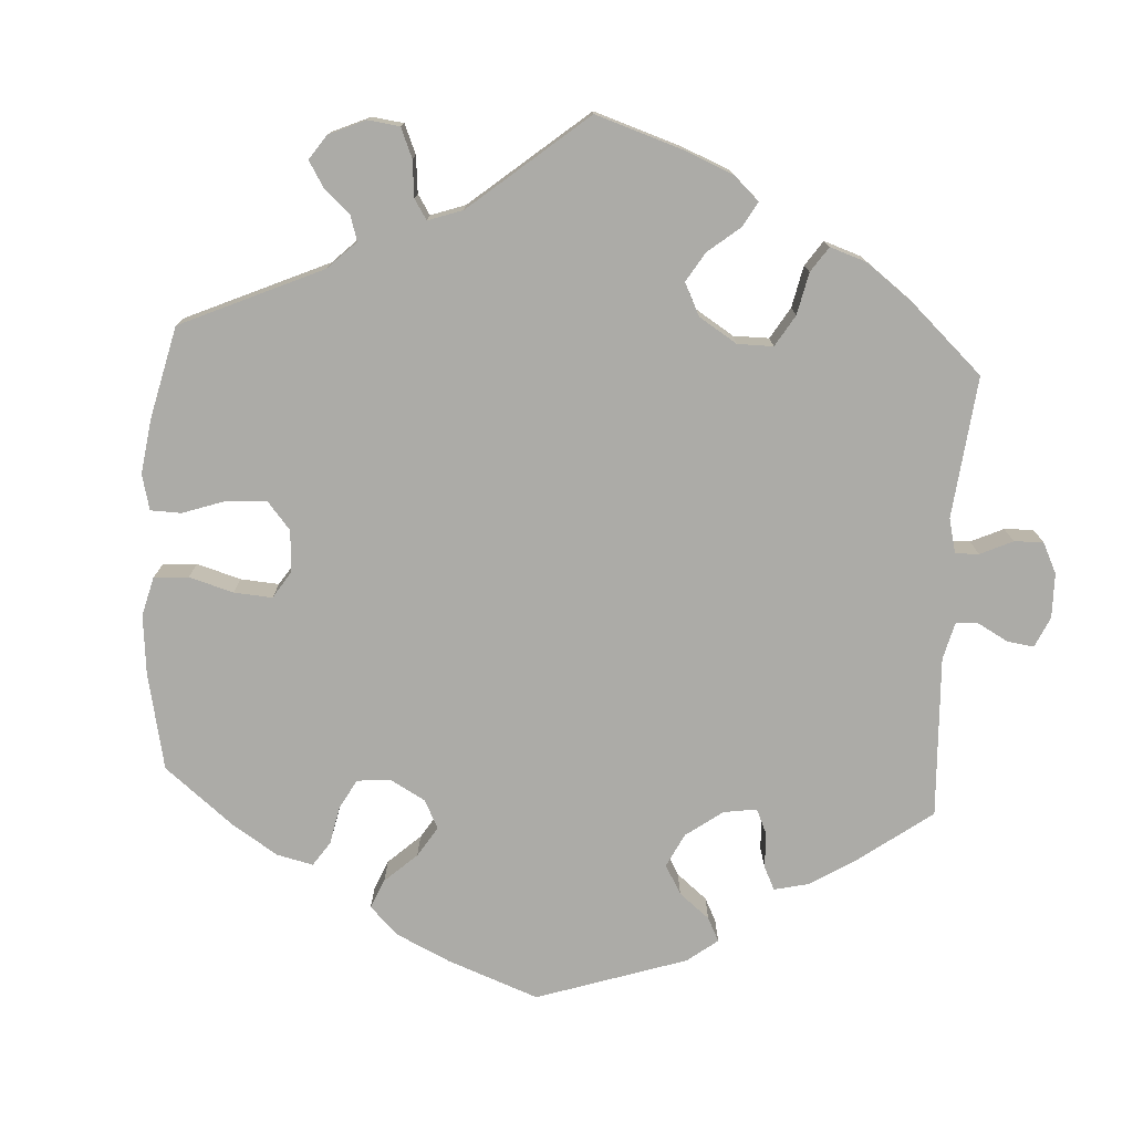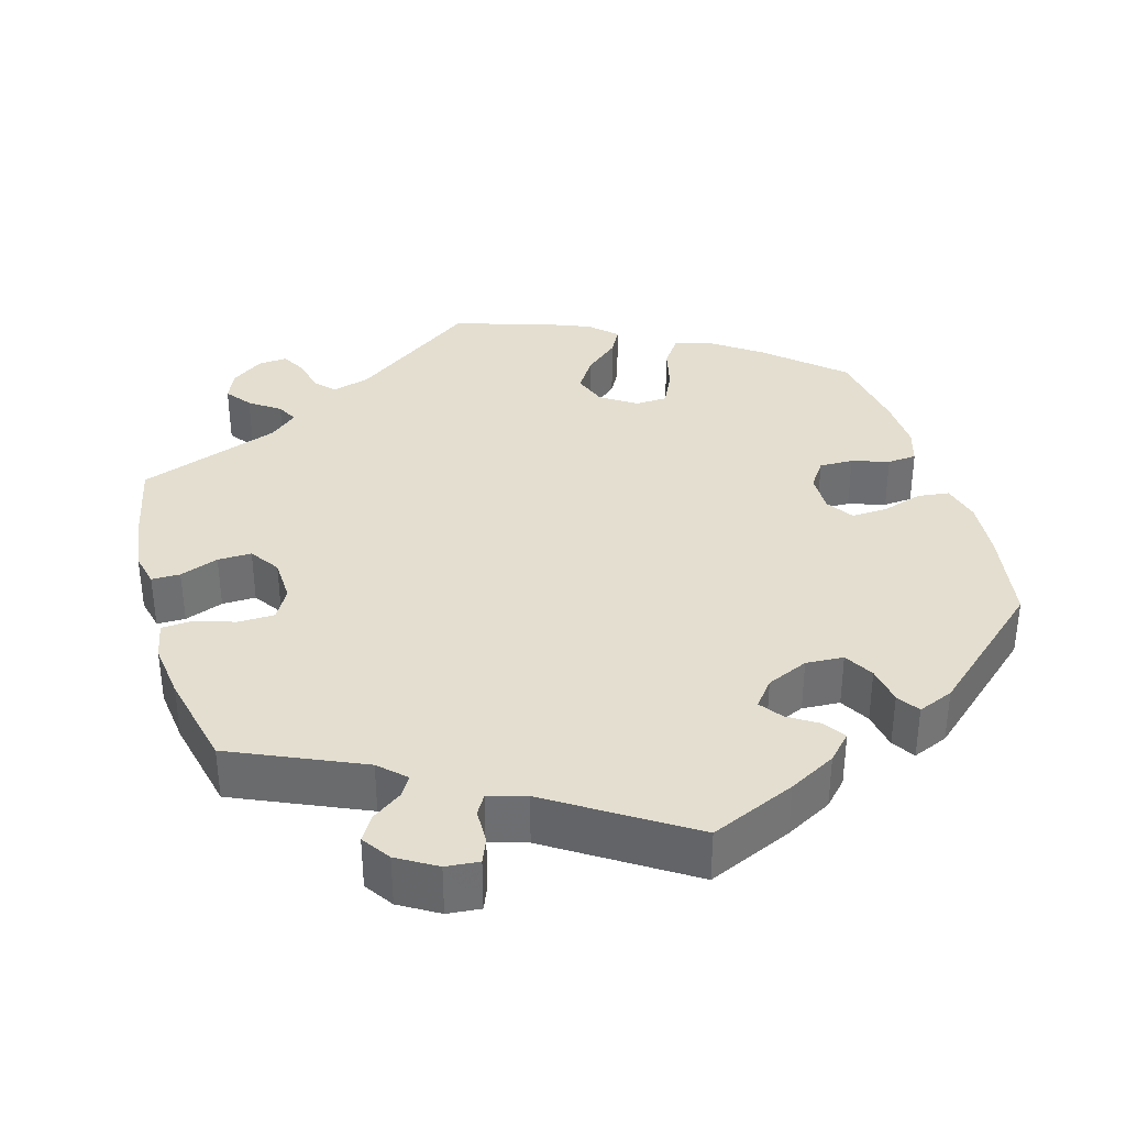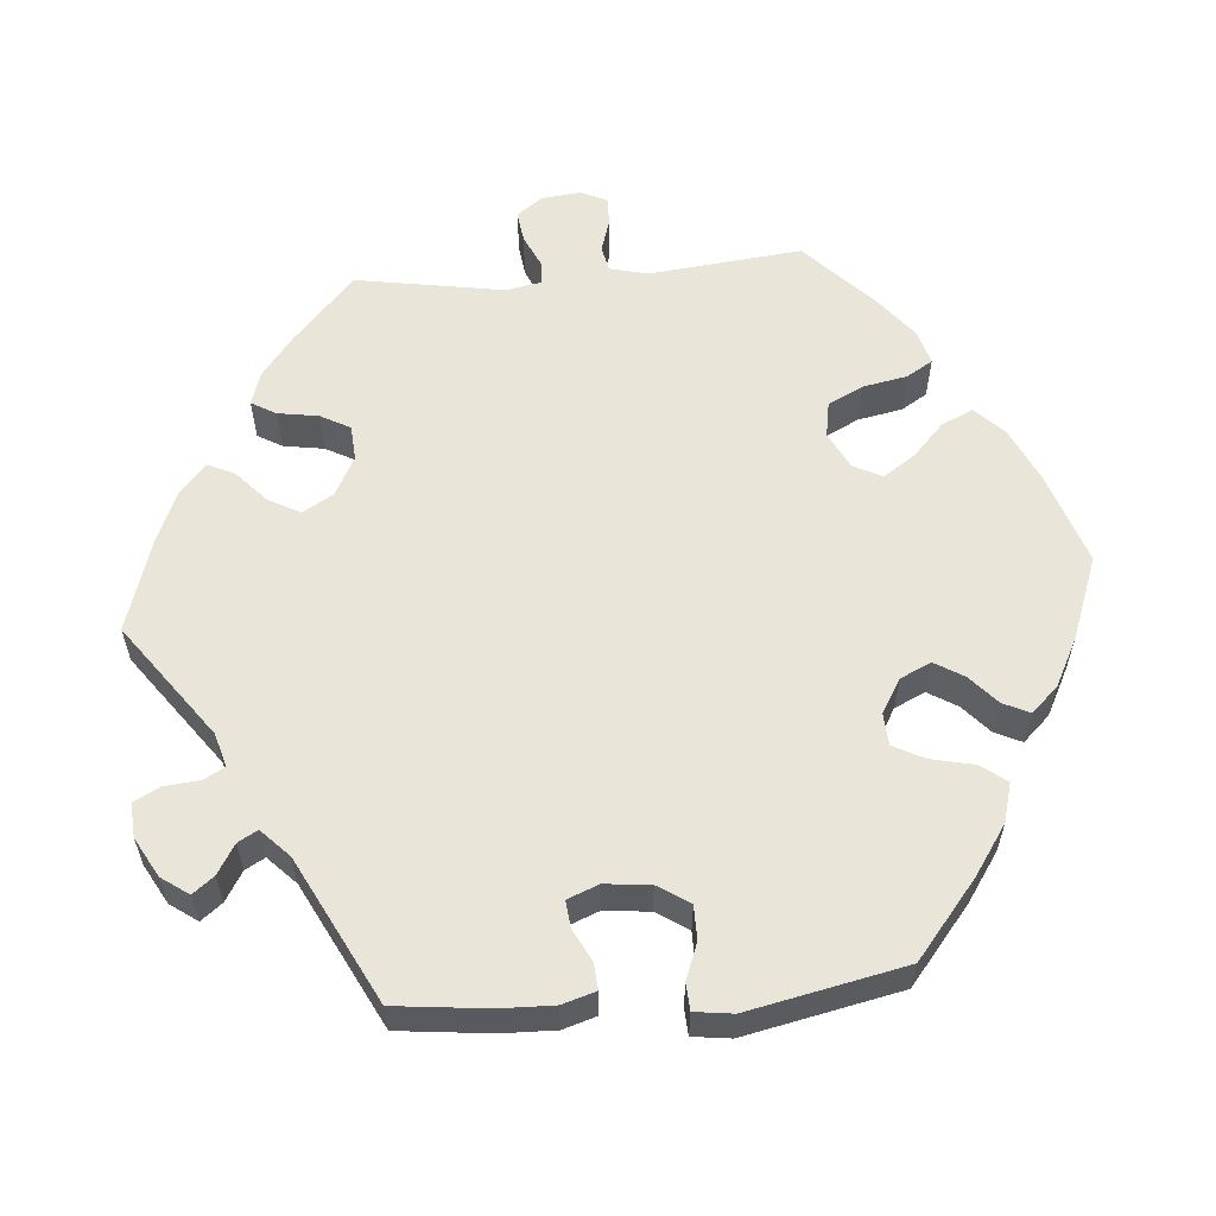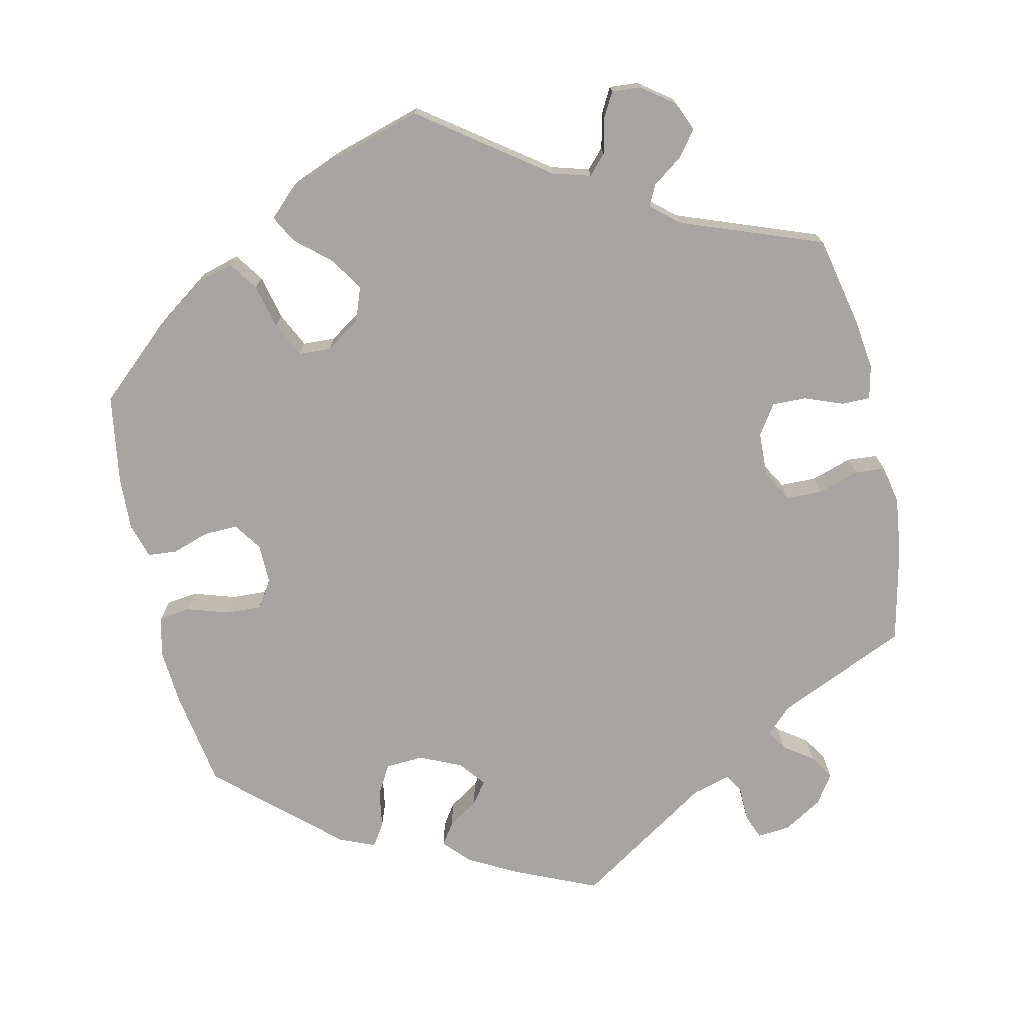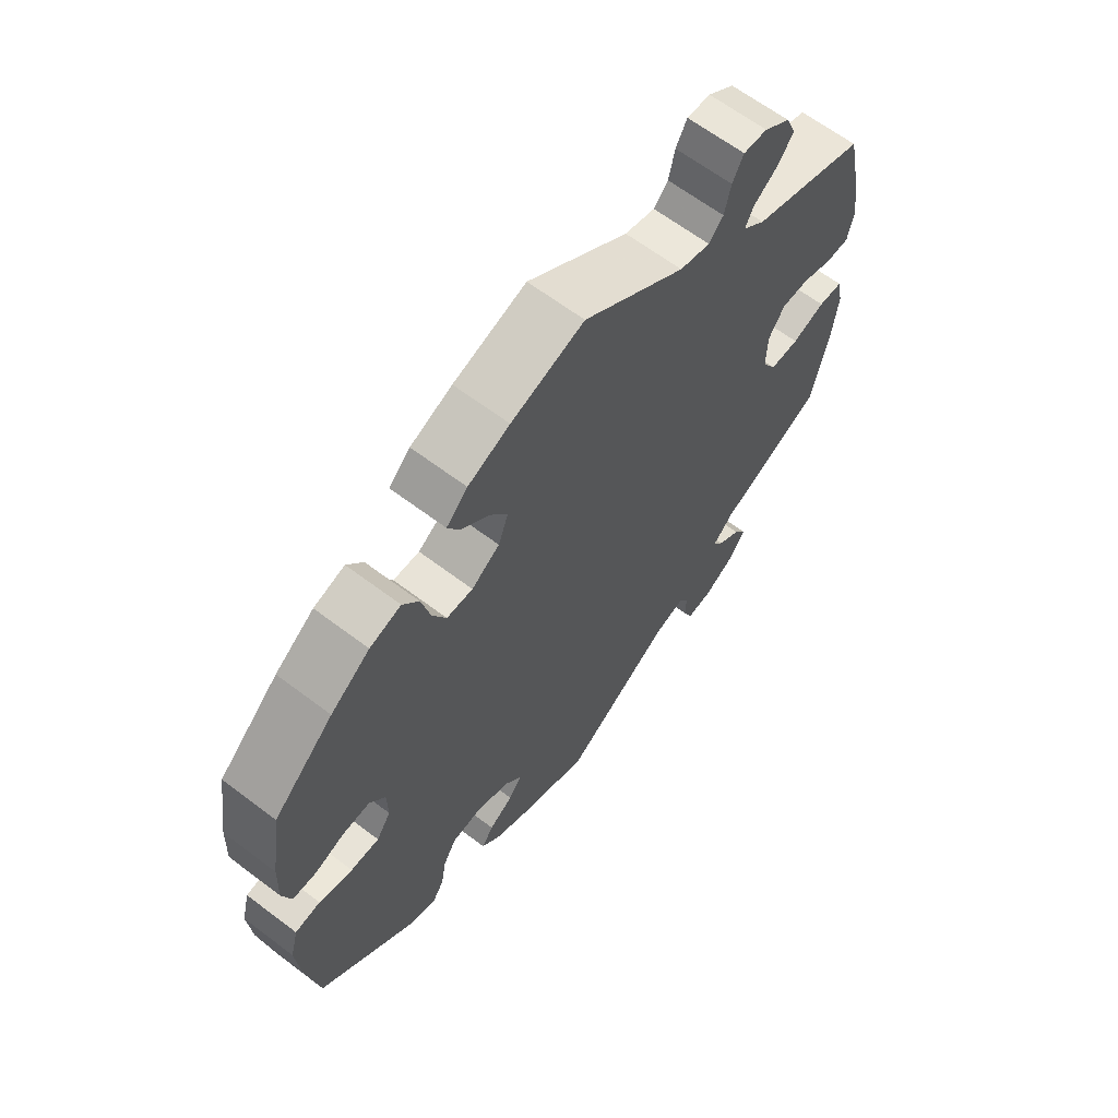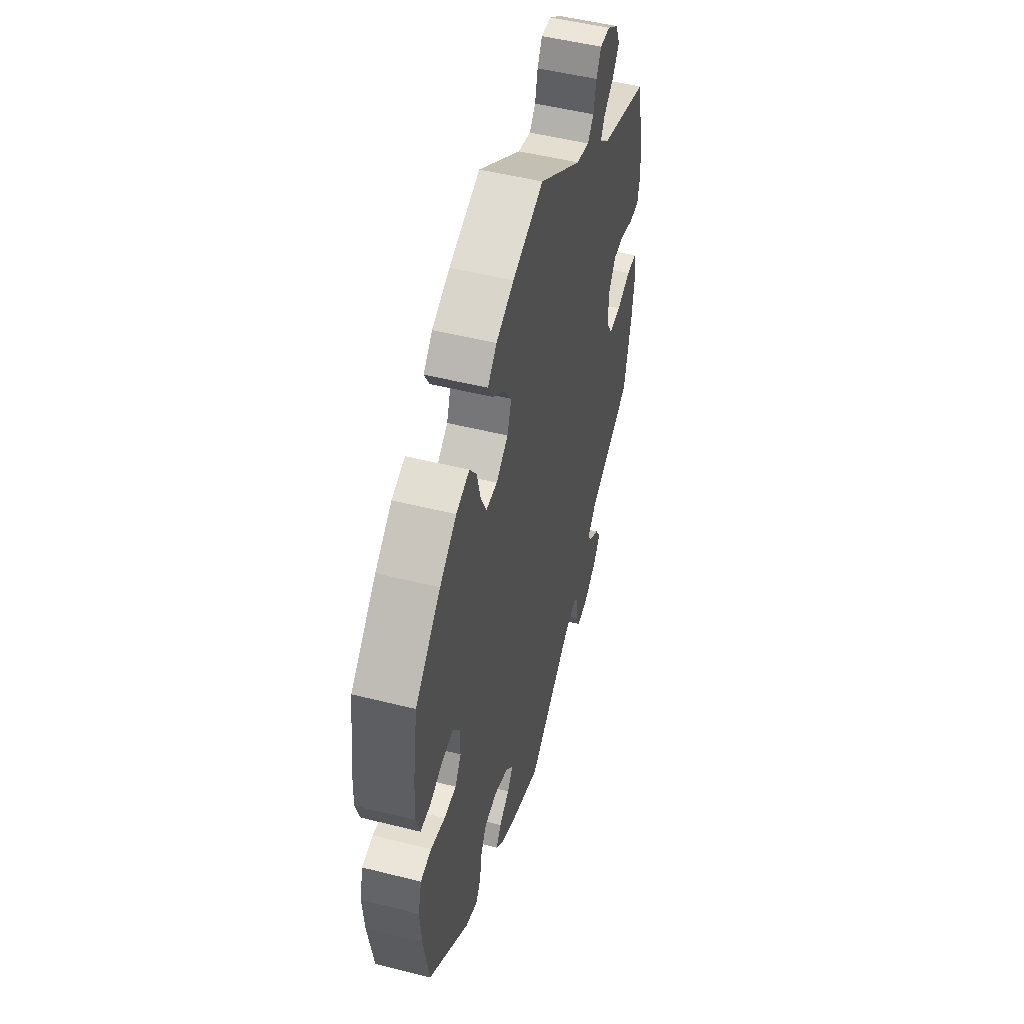
<metadata>
{"format":"obj","ext":"obj","renderer":"f3d","projection":"perspective","resolution":1024,"background":"white","views":[{"elev":-76.2,"azim":56.4,"up":"+Y"},{"elev":35.7,"azim":163.9,"up":"+Y"},{"elev":58.3,"azim":-154.9,"up":"+Y"},{"elev":-73.9,"azim":12.5,"up":"+Y"},{"elev":64.4,"azim":-52.7,"up":"+Z"},{"elev":51.0,"azim":-74.7,"up":"+Z"}]}
</metadata>
<code>
v -0.404 0.07 0.375
v -0.341 0.07 0.42
v -0.291 0.07 0.434
v -0.265 0.07 0.397
v -0.251 0.07 0.339
v -0.229 0.07 0.294
v -0.187 0.07 0.292
v -0.142 0.07 0.322
v -0.126 0.07 0.366
v -0.154 0.07 0.409
v -0.199 0.07 0.448
v -0.218 0.07 0.483
v -0.184 0.07 0.516
v -0.117 0.07 0.543
v 0 0.07 0.578
v 0.163 0.07 0.46
v 0.212 0.07 0.446
v 0.235 0.07 0.471
v 0.245 0.07 0.516
v 0.263 0.07 0.549
v 0.301 0.07 0.546
v 0.343 0.07 0.515
v 0.359 0.07 0.477
v 0.334 0.07 0.444
v 0.295 0.07 0.416
v 0.281 0.07 0.389
v 0.317 0.07 0.358
v 0.501 0.07 0.29
v 0.526 0.07 0.174
v 0.535 0.07 0.107
v 0.525 0.07 0.063
v 0.488 0.07 0.063
v 0.438 0.07 0.082
v 0.394 0.07 0.083
v 0.368 0.07 0.044
v 0.366 0.07 -0.014
v 0.389 0.07 -0.054
v 0.436 0.07 -0.055
v 0.489 0.07 -0.038
v 0.528 0.07 -0.041
v 0.538 0.07 -0.09
v 0.529 0.07 -0.164
v 0.501 0.07 -0.289
v 0.332 0.07 -0.364
v 0.299 0.07 -0.396
v 0.315 0.07 -0.422
v 0.353 0.07 -0.449
v 0.373 0.07 -0.481
v 0.348 0.07 -0.518
v 0.298 0.07 -0.548
v 0.255 0.07 -0.552
v 0.242 0.07 -0.52
v 0.241 0.07 -0.475
v 0.226 0.07 -0.45
v 0.177 0.07 -0.464
v 0.001 0.07 -0.578
v -0.109 0.07 -0.53
v -0.17 0.07 -0.497
v -0.201 0.07 -0.464
v -0.182 0.07 -0.436
v -0.143 0.07 -0.411
v -0.122 0.07 -0.382
v -0.149 0.07 -0.348
v -0.203 0.07 -0.324
v -0.252 0.07 -0.327
v -0.274 0.07 -0.365
v -0.282 0.07 -0.415
v -0.301 0.07 -0.444
v -0.347 0.07 -0.425
v -0.501 0.07 -0.288
v -0.522 0.07 -0.163
v -0.528 0.07 -0.087
v -0.515 0.07 -0.036
v -0.474 0.07 -0.031
v -0.42 0.07 -0.048
v -0.374 0.07 -0.05
v -0.351 0.07 -0.015
v -0.352 0.07 0.037
v -0.377 0.07 0.073
v -0.421 0.07 0.072
v -0.469 0.07 0.056
v -0.507 0.07 0.059
v -0.521 0.07 0.105
v -0.518 0.07 0.174
v -0.5 0.07 0.289
v -0.404 0 0.375
v -0.341 0 0.42
v -0.291 0 0.434
v -0.265 0 0.397
v -0.251 0 0.339
v -0.229 0 0.294
v -0.187 0 0.292
v -0.142 0 0.322
v -0.126 0 0.366
v -0.154 0 0.409
v -0.199 0 0.448
v -0.218 0 0.483
v -0.184 0 0.516
v -0.117 0 0.543
v 0 0 0.578
v 0.163 0 0.46
v 0.212 0 0.446
v 0.235 0 0.471
v 0.245 0 0.516
v 0.263 0 0.549
v 0.301 0 0.546
v 0.343 0 0.515
v 0.359 0 0.477
v 0.334 0 0.444
v 0.295 0 0.416
v 0.281 0 0.389
v 0.317 0 0.358
v 0.501 0 0.29
v 0.526 0 0.174
v 0.535 0 0.107
v 0.525 0 0.063
v 0.488 0 0.063
v 0.438 0 0.082
v 0.394 0 0.083
v 0.368 0 0.044
v 0.366 0 -0.014
v 0.389 0 -0.054
v 0.436 0 -0.055
v 0.489 0 -0.038
v 0.528 0 -0.041
v 0.538 0 -0.09
v 0.529 0 -0.164
v 0.501 0 -0.289
v 0.332 0 -0.364
v 0.299 0 -0.396
v 0.315 0 -0.422
v 0.353 0 -0.449
v 0.373 0 -0.481
v 0.348 0 -0.518
v 0.298 0 -0.548
v 0.255 0 -0.552
v 0.242 0 -0.52
v 0.241 0 -0.475
v 0.226 0 -0.45
v 0.177 0 -0.464
v 0.001 0 -0.578
v -0.109 0 -0.53
v -0.17 0 -0.497
v -0.201 0 -0.464
v -0.182 0 -0.436
v -0.143 0 -0.411
v -0.122 0 -0.382
v -0.149 0 -0.348
v -0.203 0 -0.324
v -0.252 0 -0.327
v -0.274 0 -0.365
v -0.282 0 -0.415
v -0.301 0 -0.444
v -0.347 0 -0.425
v -0.501 0 -0.288
v -0.522 0 -0.163
v -0.528 0 -0.087
v -0.515 0 -0.036
v -0.474 0 -0.031
v -0.42 0 -0.048
v -0.374 0 -0.05
v -0.351 0 -0.015
v -0.352 0 0.037
v -0.377 0 0.073
v -0.421 0 0.072
v -0.469 0 0.056
v -0.507 0 0.059
v -0.521 0 0.105
v -0.518 0 0.174
v -0.5 0 0.289
f 80 81 82 83
f 79 80 83 84
f 72 73 74 75
f 72 75 76
f 71 72 76
f 70 71 76
f 69 70 76 77
f 66 67 68 69
f 65 66 69 77
f 58 59 60 61
f 58 61 62
f 55 56 57 58
f 54 55 58 62
f 50 51 52 53
f 50 53 54
f 49 50 54
f 46 47 48 49
f 45 46 49 54
f 44 45 54 62
f 38 39 40 41
f 37 38 41 42
f 30 31 32 33
f 30 33 34
f 27 28 29 30
f 26 27 30 34
f 22 23 24 25
f 22 25 26
f 21 22 26
f 18 19 20 21
f 18 21 26
f 17 18 26 34
f 13 14 15 16
f 10 11 12 13
f 9 10 13 16
f 8 9 16 17
f 2 3 4 5
f 2 5 6
f 1 2 6
f 79 84 85 1
f 64 65 77 78
f 63 64 78
f 44 62 63 78
f 37 42 43 44
f 36 37 44 78
f 35 36 78 79
f 7 8 17 34
f 6 7 34 35
f 79 1 6
f 6 35 79
f 168 167 166 165
f 169 168 165 164
f 160 159 158 157
f 161 160 157
f 161 157 156
f 161 156 155
f 162 161 155 154
f 154 153 152 151
f 162 154 151 150
f 146 145 144 143
f 147 146 143
f 143 142 141 140
f 147 143 140 139
f 138 137 136 135
f 139 138 135
f 139 135 134
f 134 133 132 131
f 139 134 131 130
f 147 139 130 129
f 126 125 124 123
f 127 126 123 122
f 118 117 116 115
f 119 118 115
f 115 114 113 112
f 119 115 112 111
f 110 109 108 107
f 111 110 107
f 111 107 106
f 106 105 104 103
f 111 106 103
f 119 111 103 102
f 101 100 99 98
f 98 97 96 95
f 101 98 95 94
f 102 101 94 93
f 90 89 88 87
f 91 90 87
f 91 87 86
f 86 170 169 164
f 163 162 150 149
f 163 149 148
f 163 148 147 129
f 129 128 127 122
f 163 129 122 121
f 164 163 121 120
f 119 102 93 92
f 120 119 92 91
f 91 86 164
f 164 120 91
f 1 86 87 2
f 2 87 88 3
f 3 88 89 4
f 4 89 90 5
f 5 90 91 6
f 6 91 92 7
f 7 92 93 8
f 8 93 94 9
f 9 94 95 10
f 10 95 96 11
f 11 96 97 12
f 12 97 98 13
f 13 98 99 14
f 14 99 100 15
f 15 100 101 16
f 16 101 102 17
f 17 102 103 18
f 18 103 104 19
f 19 104 105 20
f 20 105 106 21
f 21 106 107 22
f 22 107 108 23
f 23 108 109 24
f 24 109 110 25
f 25 110 111 26
f 26 111 112 27
f 27 112 113 28
f 28 113 114 29
f 29 114 115 30
f 30 115 116 31
f 31 116 117 32
f 32 117 118 33
f 33 118 119 34
f 34 119 120 35
f 35 120 121 36
f 36 121 122 37
f 37 122 123 38
f 38 123 124 39
f 39 124 125 40
f 40 125 126 41
f 41 126 127 42
f 42 127 128 43
f 43 128 129 44
f 44 129 130 45
f 45 130 131 46
f 46 131 132 47
f 47 132 133 48
f 48 133 134 49
f 49 134 135 50
f 50 135 136 51
f 51 136 137 52
f 52 137 138 53
f 53 138 139 54
f 54 139 140 55
f 55 140 141 56
f 56 141 142 57
f 57 142 143 58
f 58 143 144 59
f 59 144 145 60
f 60 145 146 61
f 61 146 147 62
f 62 147 148 63
f 63 148 149 64
f 64 149 150 65
f 65 150 151 66
f 66 151 152 67
f 67 152 153 68
f 68 153 154 69
f 69 154 155 70
f 70 155 156 71
f 71 156 157 72
f 72 157 158 73
f 73 158 159 74
f 74 159 160 75
f 75 160 161 76
f 76 161 162 77
f 77 162 163 78
f 78 163 164 79
f 79 164 165 80
f 80 165 166 81
f 81 166 167 82
f 82 167 168 83
f 83 168 169 84
f 84 169 170 85
f 85 170 86 1

</code>
